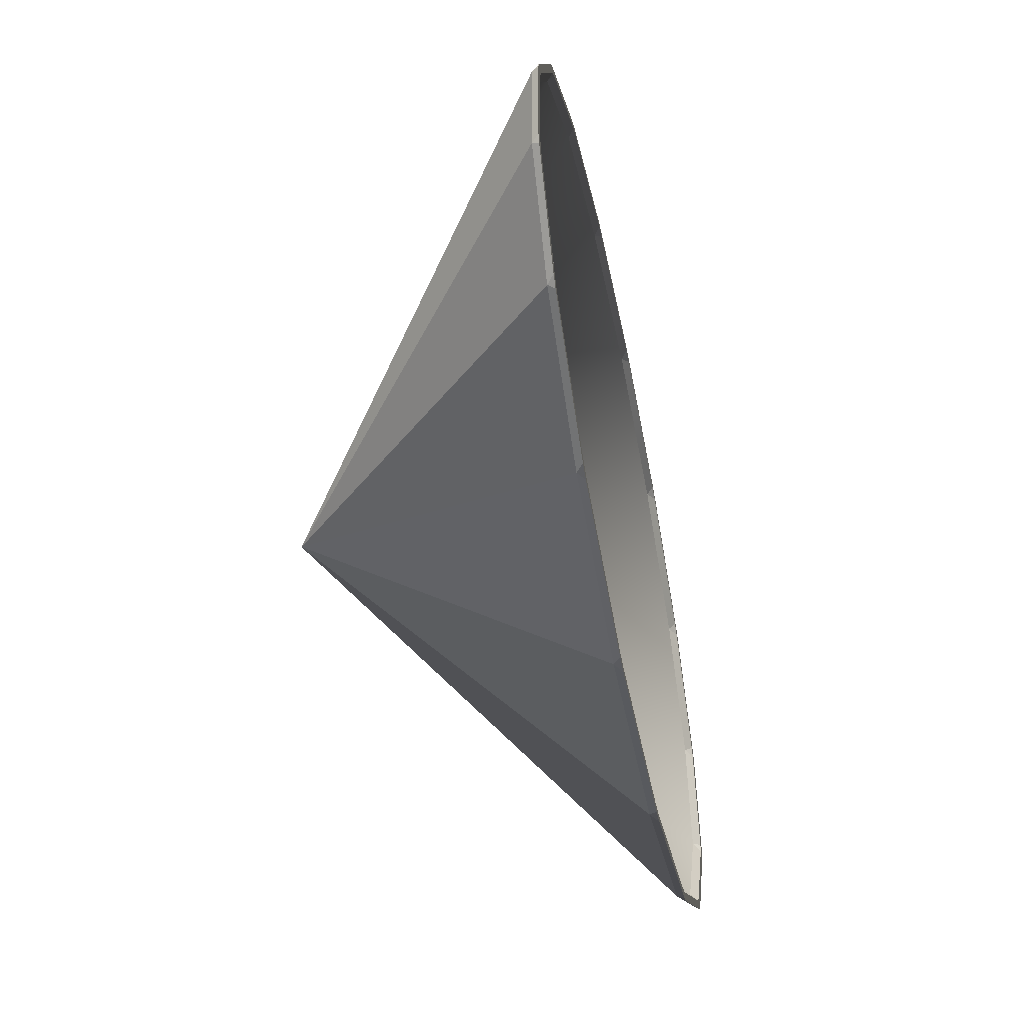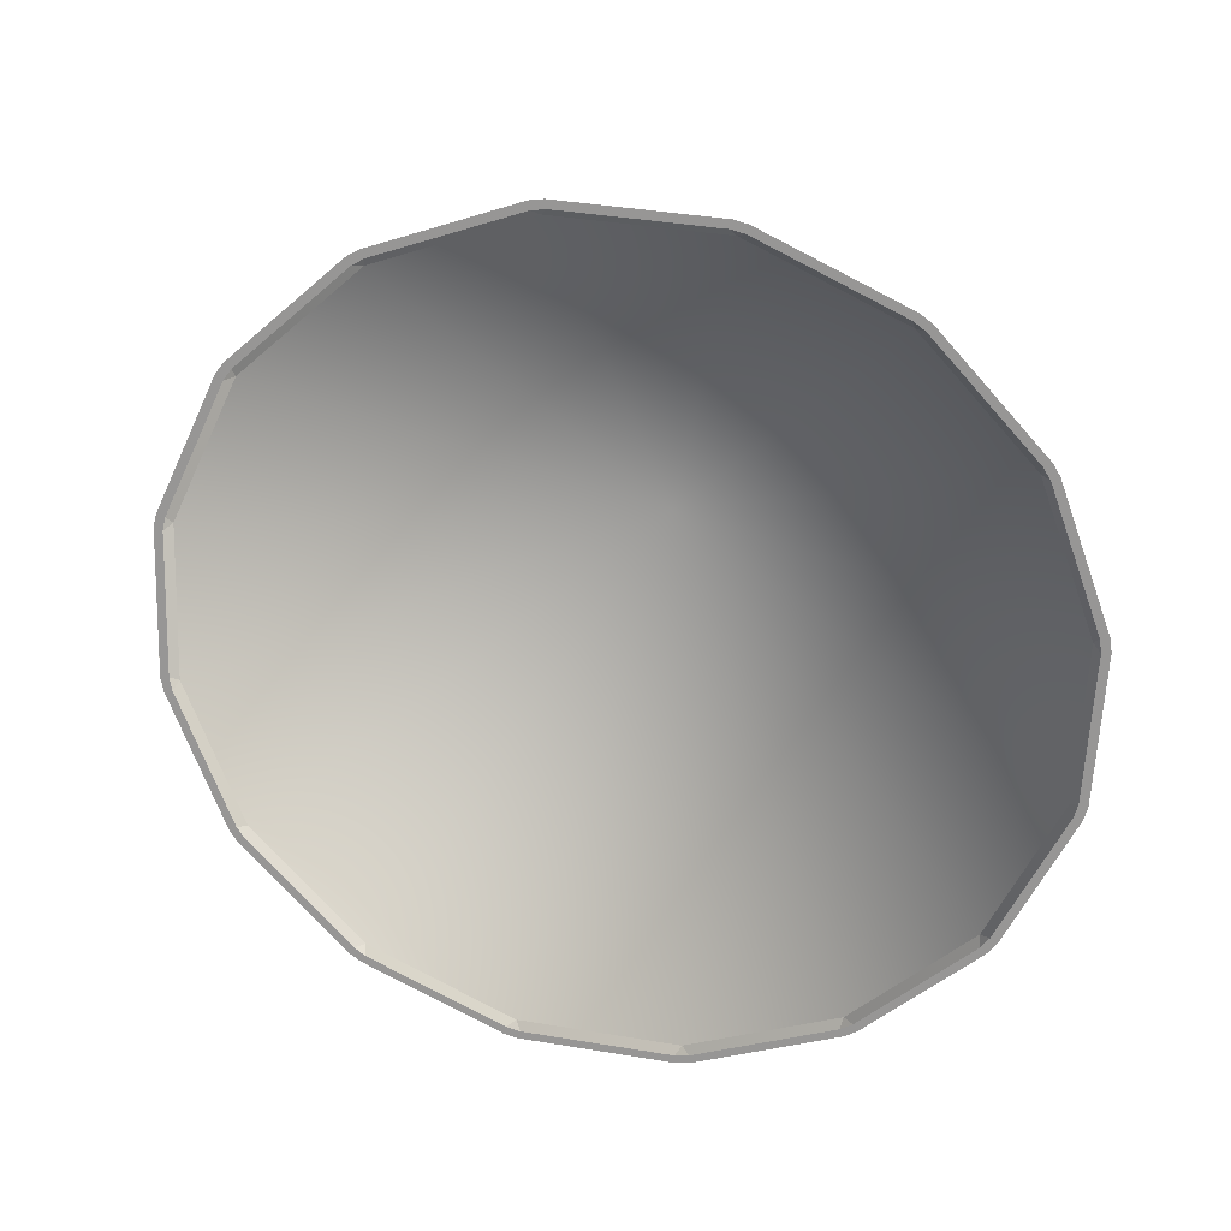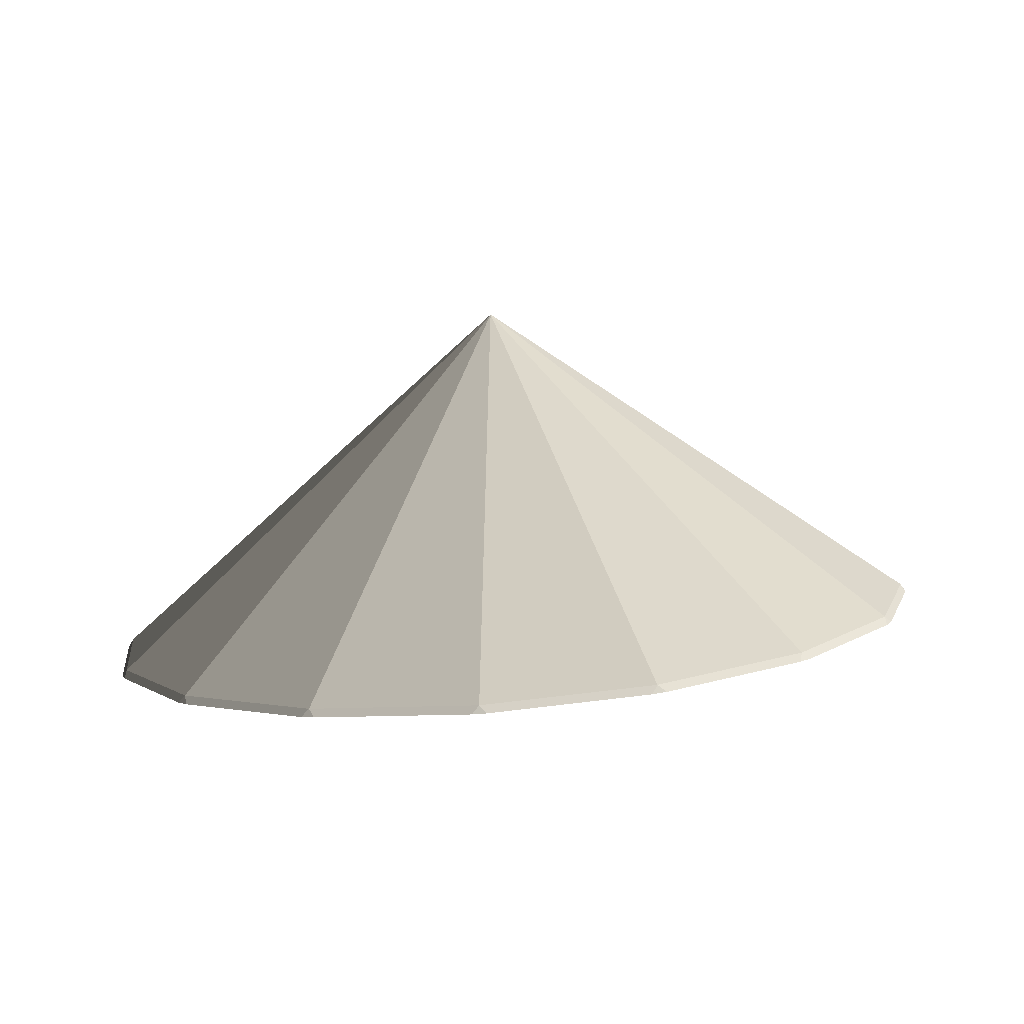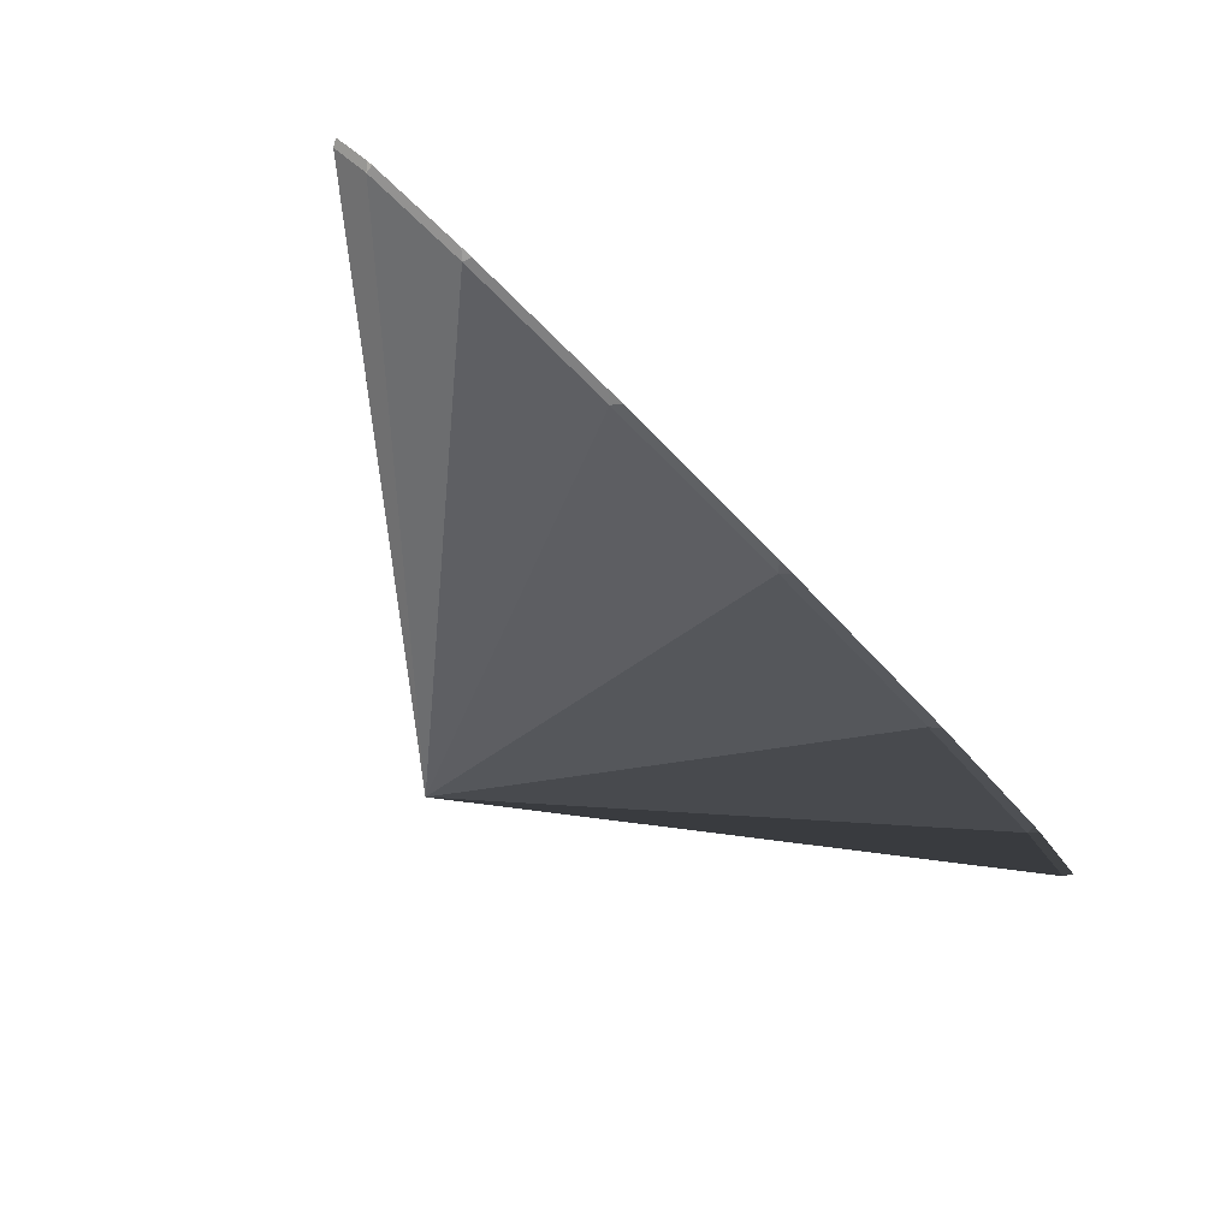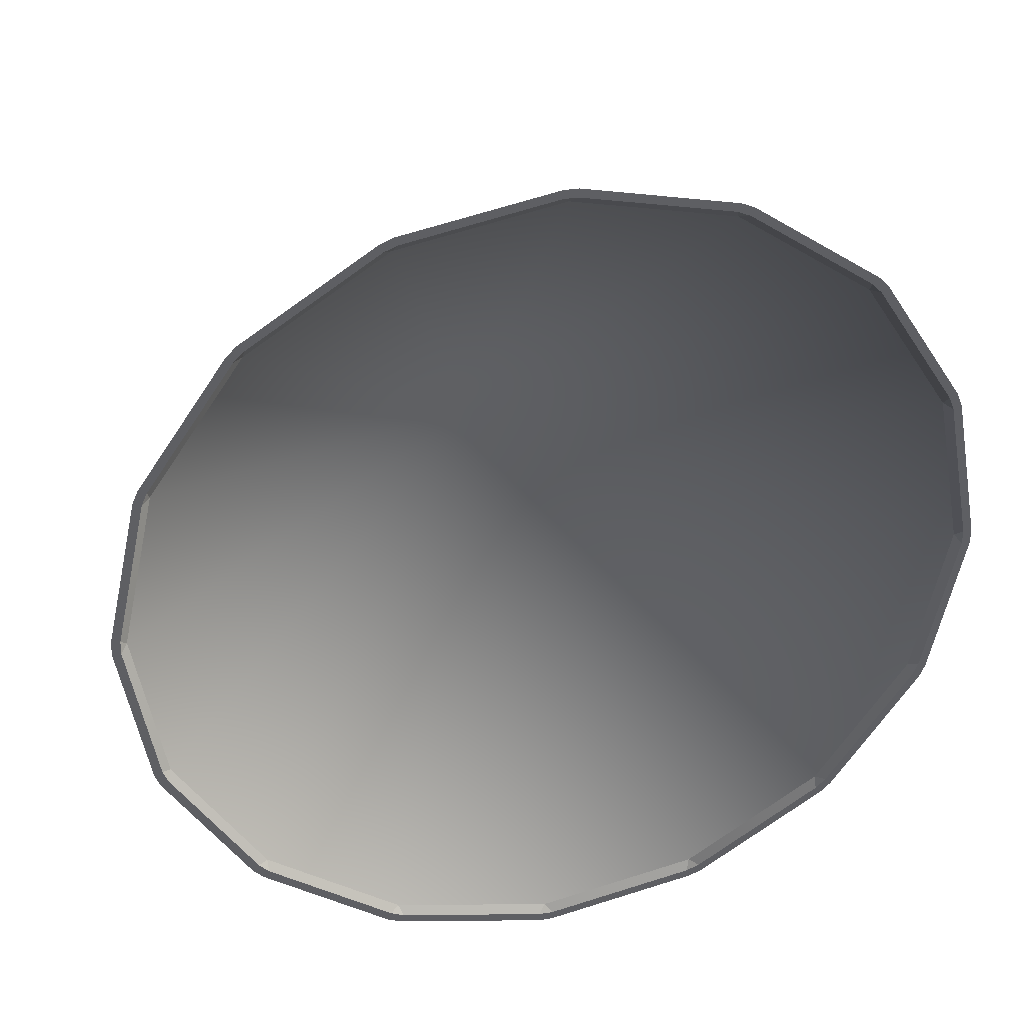
<metadata>
{"format":"obj","ext":"obj","renderer":"f3d","projection":"perspective","resolution":1024,"background":"white","views":[{"elev":69.1,"azim":-104.7,"up":"+Z"},{"elev":-67.8,"azim":80.0,"up":"+Y"},{"elev":-3.0,"azim":166.3,"up":"+Y"},{"elev":77.1,"azim":-141.8,"up":"+Z"},{"elev":44.4,"azim":-22.0,"up":"+Z"}]}
</metadata>
<code>
o 0
v 0.02427 0.2912 -0.05454
v 0.02532 0.07923 0.3391
v 0.1582 0.05496 0.3038
v 0.02427 0.2912 -0.05454
v -0.1122 0.09456 0.3209
v 0.02532 0.07923 0.3391
v 0.02427 0.2912 -0.05454
v -0.2336 0.0986 0.2519
v -0.1122 0.09456 0.3209
v 0.02427 0.2912 -0.05454
v -0.3202 0.09075 0.1427
v -0.2336 0.0986 0.2519
v 0.02427 0.2912 -0.05454
v -0.3589 0.07219 0.009863
v -0.3202 0.09075 0.1427
v 0.02427 0.2912 -0.05454
v -0.3438 0.04576 -0.1264
v -0.3589 0.07219 0.009863
v 0.02427 0.2912 -0.05454
v -0.2772 0.01547 -0.2453
v -0.3438 0.04576 -0.1264
v 0.02427 0.2912 -0.05454
v -0.1693 -0.01406 -0.3287
v -0.2772 0.01547 -0.2453
v 0.02427 0.2912 -0.05454
v -0.0364 -0.03833 -0.3641
v -0.1693 -0.01406 -0.3287
v 0.02427 0.2912 -0.05454
v 0.1012 -0.05366 -0.3459
v -0.0364 -0.03833 -0.3641
v 0.02427 0.2912 -0.05454
v 0.2225 -0.0577 -0.2769
v 0.1012 -0.05366 -0.3459
v 0.02427 0.2912 -0.05454
v 0.3091 -0.04985 -0.1677
v 0.2225 -0.0577 -0.2769
v 0.02427 0.2912 -0.05454
v 0.3478 -0.03129 -0.03486
v 0.3091 -0.04985 -0.1677
v 0.02427 0.2912 -0.05454
v 0.3327 -0.004858 0.1014
v 0.3478 -0.03129 -0.03486
v 0.02427 0.2912 -0.05454
v 0.2661 0.02543 0.2203
v 0.3327 -0.004858 0.1014
v 0.02427 0.2912 -0.05454
v 0.2165 -0.05565 -0.27
v 0.3008 -0.048 -0.1636
v -0.3349 0.04509 -0.1234
v -0.3496 0.07083 0.009275
v 0.3385 -0.02993 -0.03427
v -0.2701 0.0156 -0.2392
v 0.259 0.0253 0.2142
v 0.1539 0.05405 0.2954
v 0.3238 -0.004194 0.09839
v 0.02451 0.07768 0.3298
v -0.165 -0.01315 -0.3204
v -0.1094 0.09261 0.3121
v -0.03559 -0.03679 -0.3548
v -0.2276 0.09654 0.245
v 0.09835 -0.05171 -0.3371
v -0.3119 0.0889 0.1386
v 0.2661 0.02543 0.2203
v 0.02427 0.2912 -0.05454
v 0.1582 0.05496 0.3038
f 1 2 3
f 4 5 6
f 7 8 9
f 10 11 12
f 13 14 15
f 16 17 18
f 19 20 21
f 22 23 24
f 25 26 27
f 28 29 30
f 31 32 33
f 34 35 36
f 37 38 39
f 40 41 42
f 43 44 45
f 46 47 48
f 49 46 50
f 51 46 48
f 52 46 49
f 46 53 54
f 55 46 51
f 56 46 54
f 57 46 52
f 53 46 55
f 58 46 56
f 59 46 57
f 60 46 58
f 61 46 59
f 62 46 60
f 47 46 61
f 50 46 62
f 63 64 65
o 1
v -0.3552 0.06677 0.01651
v -0.3201 0.08357 0.1367
v -0.3266 0.08501 0.1399
v -0.3624 0.06783 0.01697
v -0.3147 0.08472 0.1473
v -0.2363 0.09183 0.2461
v -0.241 0.09343 0.2515
v -0.3211 0.08616 0.1505
v -0.2273 0.09199 0.2539
v -0.1175 0.08833 0.3163
v -0.1197 0.08985 0.3231
v -0.2319 0.09359 0.2593
v -0.1062 0.08749 0.3201
v 0.0183 0.07362 0.3365
v 0.01893 0.07482 0.3438
v -0.1084 0.08901 0.3269
v 0.2661 0.01825 0.2143
v 0.3263 -0.009157 0.1067
v 0.3333 -0.009676 0.109
v 0.2717 0.01836 0.2191
v 0.03007 0.07189 0.3358
v 0.1503 0.04992 0.3038
v 0.1537 0.05063 0.3103
v 0.0307 0.0731 0.343
v 0.3299 -0.01163 0.0956
v 0.3435 -0.03555 -0.02771
v 0.3508 -0.03661 -0.02817
v 0.3368 -0.01215 0.09793
v 0.2641 0.02096 0.2279
v 0.1642 0.04829 0.3052
v 0.1608 0.04758 0.2987
v 0.2585 0.02086 0.2231
v 0.3425 -0.03751 -0.03942
v 0.3075 -0.0543 -0.1596
v 0.3139 -0.05574 -0.1628
v 0.3498 -0.03857 -0.03988
v -0.3425 0.04089 -0.1185
v -0.3562 0.06481 0.004797
v -0.3634 0.06588 0.005256
v -0.3495 0.04141 -0.1208
v -0.2787 0.01101 -0.2372
v -0.339 0.03842 -0.1296
v -0.3459 0.03894 -0.132
v -0.2843 0.01091 -0.242
v -0.1735 -0.01832 -0.3216
v -0.2711 0.008409 -0.246
v -0.2767 0.008307 -0.2508
v -0.1768 -0.01902 -0.3281
v -0.04273 -0.04263 -0.3587
v -0.163 -0.02066 -0.3268
v -0.1663 -0.02137 -0.3332
v -0.04336 -0.04383 -0.3659
v 0.09354 -0.05822 -0.343
v -0.03095 -0.04435 -0.3595
v -0.03159 -0.04556 -0.3667
v 0.09573 -0.05974 -0.3498
v 0.2146 -0.06273 -0.2768
v 0.1048 -0.05907 -0.3392
v 0.107 -0.06059 -0.346
v 0.2193 -0.06433 -0.2822
v 0.302 -0.05545 -0.1702
v 0.2237 -0.06256 -0.269
v 0.2283 -0.06416 -0.2745
v 0.3085 -0.05689 -0.1734
v 0.1608 0.04758 0.2987
v 0.1539 0.05405 0.2954
v 0.259 0.0253 0.2142
v 0.2585 0.02086 0.2231
v 0.1608 0.04758 0.2987
v 0.1503 0.04992 0.3038
v 0.1539 0.05405 0.2954
v 0.03007 0.07189 0.3358
v 0.02451 0.07768 0.3298
v 0.1539 0.05405 0.2954
v 0.1503 0.04992 0.3038
v 0.03007 0.07189 0.3358
v 0.0183 0.07362 0.3365
v 0.02451 0.07768 0.3298
v -0.1062 0.08749 0.3201
v -0.1094 0.09261 0.3121
v 0.02451 0.07768 0.3298
v 0.0183 0.07362 0.3365
v -0.1062 0.08749 0.3201
v -0.1175 0.08833 0.3163
v -0.1094 0.09261 0.3121
v -0.2273 0.09199 0.2539
v -0.2276 0.09654 0.245
v -0.1094 0.09261 0.3121
v -0.1175 0.08833 0.3163
v -0.2273 0.09199 0.2539
v -0.2363 0.09183 0.2461
v -0.2276 0.09654 0.245
v -0.3147 0.08472 0.1473
v -0.3119 0.0889 0.1386
v -0.2276 0.09654 0.245
v -0.2363 0.09183 0.2461
v -0.3147 0.08472 0.1473
v -0.3201 0.08357 0.1367
v -0.3119 0.0889 0.1386
v -0.3552 0.06677 0.01651
v -0.3496 0.07083 0.009275
v -0.3119 0.0889 0.1386
v -0.3201 0.08357 0.1367
v -0.3552 0.06677 0.01651
v -0.3562 0.06481 0.004797
v -0.3496 0.07083 0.009275
v -0.3425 0.04089 -0.1185
v -0.3349 0.04509 -0.1234
v -0.3496 0.07083 0.009275
v -0.3562 0.06481 0.004797
v -0.3425 0.04089 -0.1185
v -0.339 0.03842 -0.1296
v -0.3349 0.04509 -0.1234
v -0.2787 0.01101 -0.2372
v -0.2701 0.0156 -0.2392
v -0.3349 0.04509 -0.1234
v -0.339 0.03842 -0.1296
v -0.2787 0.01101 -0.2372
v -0.2711 0.008409 -0.246
v -0.2701 0.0156 -0.2392
v -0.1735 -0.01832 -0.3216
v -0.165 -0.01315 -0.3204
v -0.2701 0.0156 -0.2392
v -0.2711 0.008409 -0.246
v -0.1735 -0.01832 -0.3216
v -0.163 -0.02066 -0.3268
v -0.165 -0.01315 -0.3204
v -0.04273 -0.04263 -0.3587
v -0.03559 -0.03679 -0.3548
v -0.165 -0.01315 -0.3204
v -0.163 -0.02066 -0.3268
v -0.04273 -0.04263 -0.3587
v -0.03095 -0.04435 -0.3595
v -0.03559 -0.03679 -0.3548
v 0.09354 -0.05822 -0.343
v 0.09835 -0.05171 -0.3371
v -0.03559 -0.03679 -0.3548
v -0.03095 -0.04435 -0.3595
v 0.09354 -0.05822 -0.343
v 0.1048 -0.05907 -0.3392
v 0.09835 -0.05171 -0.3371
v 0.2146 -0.06273 -0.2768
v 0.2165 -0.05565 -0.27
v 0.09835 -0.05171 -0.3371
v 0.1048 -0.05907 -0.3392
v 0.2146 -0.06273 -0.2768
v 0.2237 -0.06256 -0.269
v 0.2165 -0.05565 -0.27
v 0.302 -0.05545 -0.1702
v 0.3008 -0.048 -0.1636
v 0.2165 -0.05565 -0.27
v 0.2237 -0.06256 -0.269
v 0.302 -0.05545 -0.1702
v 0.3075 -0.0543 -0.1596
v 0.3008 -0.048 -0.1636
v 0.3425 -0.03751 -0.03942
v 0.3385 -0.02993 -0.03427
v 0.3008 -0.048 -0.1636
v 0.3075 -0.0543 -0.1596
v 0.3425 -0.03751 -0.03942
v 0.3435 -0.03555 -0.02771
v 0.3385 -0.02993 -0.03427
v 0.3299 -0.01163 0.0956
v 0.3238 -0.004194 0.09839
v 0.3385 -0.02993 -0.03427
v 0.3435 -0.03555 -0.02771
v 0.3299 -0.01163 0.0956
v 0.3263 -0.009157 0.1067
v 0.3238 -0.004194 0.09839
v 0.2661 0.01825 0.2143
v 0.259 0.0253 0.2142
v 0.3238 -0.004194 0.09839
v 0.3263 -0.009157 0.1067
v 0.2661 0.01825 0.2143
v 0.2585 0.02086 0.2231
v 0.259 0.0253 0.2142
v 0.2661 0.02543 0.2203
v 0.1582 0.05496 0.3038
v 0.1642 0.04829 0.3052
v 0.2641 0.02096 0.2279
v 0.1582 0.05496 0.3038
v 0.1537 0.05063 0.3103
v 0.1642 0.04829 0.3052
v 0.1582 0.05496 0.3038
v 0.02532 0.07923 0.3391
v 0.0307 0.0731 0.343
v 0.1537 0.05063 0.3103
v 0.02532 0.07923 0.3391
v 0.01893 0.07482 0.3438
v 0.0307 0.0731 0.343
v 0.02532 0.07923 0.3391
v -0.1122 0.09456 0.3209
v -0.1084 0.08901 0.3269
v 0.01893 0.07482 0.3438
v -0.1084 0.08901 0.3269
v -0.1122 0.09456 0.3209
v -0.1197 0.08985 0.3231
v -0.1122 0.09456 0.3209
v -0.2336 0.0986 0.2519
v -0.2319 0.09359 0.2593
v -0.1197 0.08985 0.3231
v -0.2319 0.09359 0.2593
v -0.2336 0.0986 0.2519
v -0.241 0.09343 0.2515
v -0.2336 0.0986 0.2519
v -0.3202 0.09075 0.1427
v -0.3211 0.08616 0.1505
v -0.241 0.09343 0.2515
v -0.3211 0.08616 0.1505
v -0.3202 0.09075 0.1427
v -0.3266 0.08501 0.1399
v -0.3202 0.09075 0.1427
v -0.3589 0.07219 0.009863
v -0.3624 0.06783 0.01697
v -0.3266 0.08501 0.1399
v -0.3589 0.07219 0.009863
v -0.3634 0.06588 0.005256
v -0.3624 0.06783 0.01697
v -0.3589 0.07219 0.009863
v -0.3438 0.04576 -0.1264
v -0.3495 0.04141 -0.1208
v -0.3634 0.06588 0.005256
v -0.3438 0.04576 -0.1264
v -0.3459 0.03894 -0.132
v -0.3495 0.04141 -0.1208
v -0.3438 0.04576 -0.1264
v -0.2772 0.01547 -0.2453
v -0.2843 0.01091 -0.242
v -0.3459 0.03894 -0.132
v -0.2772 0.01547 -0.2453
v -0.2767 0.008307 -0.2508
v -0.2843 0.01091 -0.242
v -0.2772 0.01547 -0.2453
v -0.1693 -0.01406 -0.3287
v -0.1768 -0.01902 -0.3281
v -0.2767 0.008307 -0.2508
v -0.1693 -0.01406 -0.3287
v -0.1663 -0.02137 -0.3332
v -0.1768 -0.01902 -0.3281
v -0.1693 -0.01406 -0.3287
v -0.0364 -0.03833 -0.3641
v -0.04336 -0.04383 -0.3659
v -0.1663 -0.02137 -0.3332
v -0.04336 -0.04383 -0.3659
v -0.0364 -0.03833 -0.3641
v -0.03159 -0.04556 -0.3667
v -0.0364 -0.03833 -0.3641
v 0.1012 -0.05366 -0.3459
v 0.09573 -0.05974 -0.3498
v -0.03159 -0.04556 -0.3667
v 0.09573 -0.05974 -0.3498
v 0.1012 -0.05366 -0.3459
v 0.107 -0.06059 -0.346
v 0.1012 -0.05366 -0.3459
v 0.2225 -0.0577 -0.2769
v 0.2193 -0.06433 -0.2822
v 0.107 -0.06059 -0.346
v 0.2193 -0.06433 -0.2822
v 0.2225 -0.0577 -0.2769
v 0.2283 -0.06416 -0.2745
v 0.2225 -0.0577 -0.2769
v 0.3091 -0.04985 -0.1677
v 0.3085 -0.05689 -0.1734
v 0.2283 -0.06416 -0.2745
v 0.3091 -0.04985 -0.1677
v 0.3139 -0.05574 -0.1628
v 0.3085 -0.05689 -0.1734
v 0.3091 -0.04985 -0.1677
v 0.3478 -0.03129 -0.03486
v 0.3498 -0.03857 -0.03988
v 0.3139 -0.05574 -0.1628
v 0.3478 -0.03129 -0.03486
v 0.3508 -0.03661 -0.02817
v 0.3498 -0.03857 -0.03988
v 0.3478 -0.03129 -0.03486
v 0.3327 -0.004858 0.1014
v 0.3368 -0.01215 0.09793
v 0.3508 -0.03661 -0.02817
v 0.3327 -0.004858 0.1014
v 0.3333 -0.009676 0.109
v 0.3368 -0.01215 0.09793
v 0.3327 -0.004858 0.1014
v 0.2661 0.02543 0.2203
v 0.2717 0.01836 0.2191
v 0.3333 -0.009676 0.109
v 0.2717 0.01836 0.2191
v 0.2661 0.02543 0.2203
v 0.2641 0.02096 0.2279
f 66 67 68
f 66 68 69
f 70 71 72
f 70 72 73
f 74 75 76
f 74 76 77
f 78 79 80
f 78 80 81
f 82 83 84
f 82 84 85
f 86 87 88
f 86 88 89
f 90 91 92
f 90 92 93
f 94 95 96
f 94 96 97
f 98 99 100
f 98 100 101
f 102 103 104
f 102 104 105
f 106 107 108
f 106 108 109
f 110 111 112
f 110 112 113
f 114 115 116
f 114 116 117
f 118 119 120
f 118 120 121
f 122 123 124
f 122 124 125
f 126 127 128
f 126 128 129
f 130 131 132
f 130 132 133
f 134 135 136
f 137 138 139
f 137 139 140
f 141 142 143
f 144 145 146
f 144 146 147
f 148 149 150
f 151 152 153
f 151 153 154
f 155 156 157
f 158 159 160
f 158 160 161
f 162 163 164
f 165 166 167
f 165 167 168
f 169 170 171
f 172 173 174
f 172 174 175
f 176 177 178
f 179 180 181
f 179 181 182
f 183 184 185
f 186 187 188
f 186 188 189
f 190 191 192
f 193 194 195
f 193 195 196
f 197 198 199
f 200 201 202
f 200 202 203
f 204 205 206
f 207 208 209
f 207 209 210
f 211 212 213
f 214 215 216
f 214 216 217
f 218 219 220
f 221 222 223
f 221 223 224
f 225 226 227
f 228 229 230
f 228 230 231
f 232 233 234
f 235 236 237
f 235 237 238
f 239 240 241
f 242 243 244
f 242 244 245
f 246 247 248
f 249 250 251
f 249 251 252
f 253 254 255
f 256 257 258
f 256 258 259
f 260 261 262
f 263 264 265
f 263 265 266
f 267 268 269
f 270 271 272
f 270 272 273
f 274 275 276
f 277 278 279
f 277 279 280
f 281 282 283
f 284 285 286
f 284 286 287
f 288 289 290
f 291 292 293
f 291 293 294
f 295 296 297
f 298 299 300
f 298 300 301
f 302 303 304
f 305 306 307
f 305 307 308
f 309 310 311
f 312 313 314
f 312 314 315
f 316 317 318
f 319 320 321
f 319 321 322
f 323 324 325
f 326 327 328
f 326 328 329
f 330 331 332
f 333 334 335
f 333 335 336
f 337 338 339
f 340 341 342
f 340 342 343
f 344 345 346
f 347 348 349
f 347 349 350
f 351 352 353
f 88 87 96
f 88 96 95
f 80 79 86
f 80 86 89
f 76 75 78
f 76 78 81
f 72 71 74
f 72 74 77
f 68 67 70
f 68 70 73
f 104 103 66
f 104 66 69
f 108 107 102
f 108 102 105
f 112 111 106
f 112 106 109
f 116 115 110
f 116 110 113
f 120 119 114
f 120 114 117
f 124 123 118
f 124 118 121
f 128 127 122
f 128 122 125
f 100 99 126
f 100 126 129
f 92 91 98
f 92 98 101
f 84 83 90
f 84 90 93
f 94 97 82
f 94 82 85

</code>
